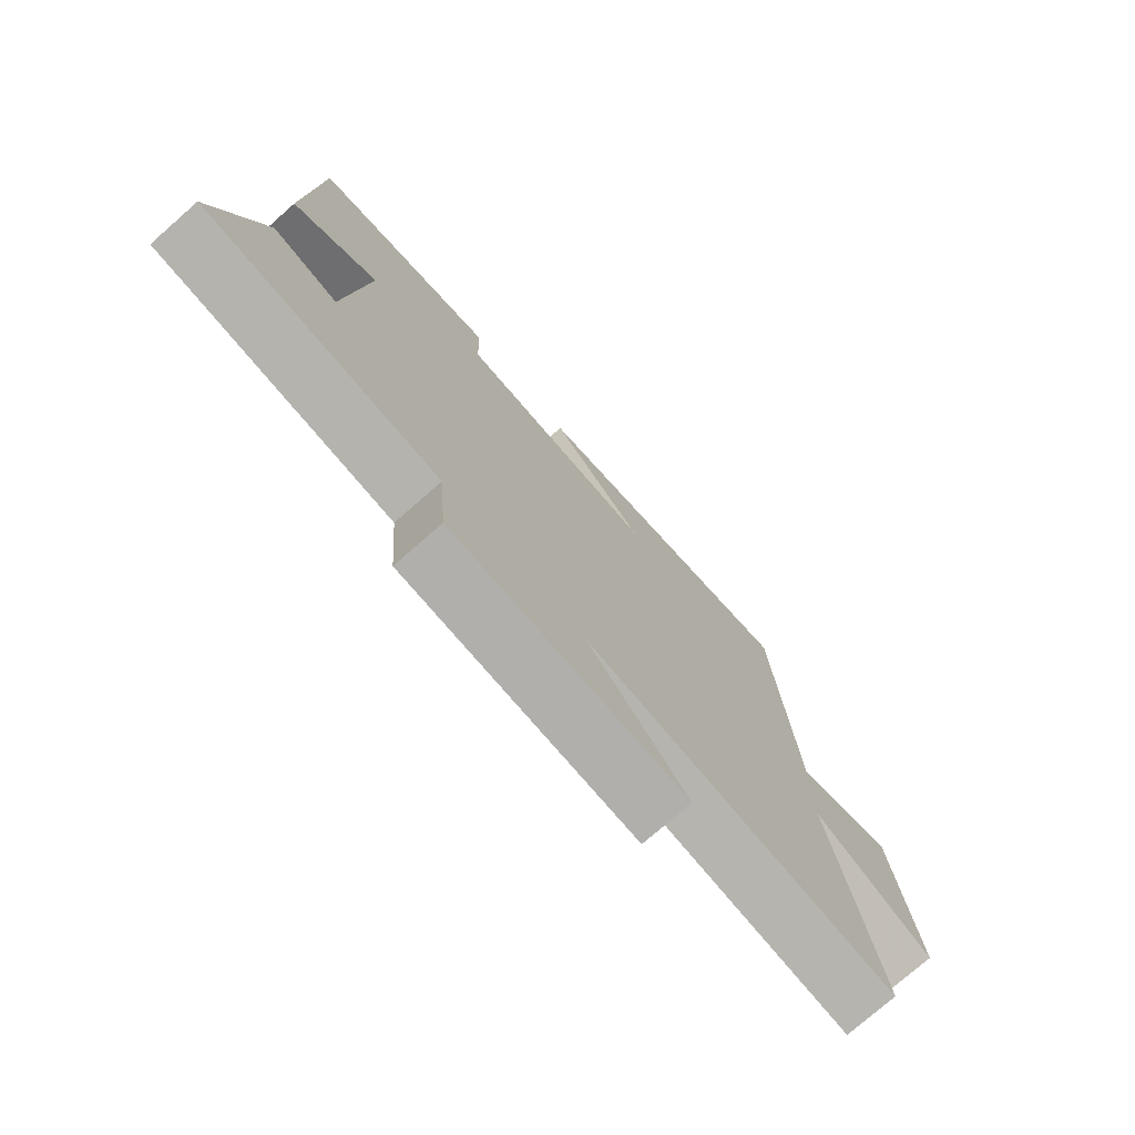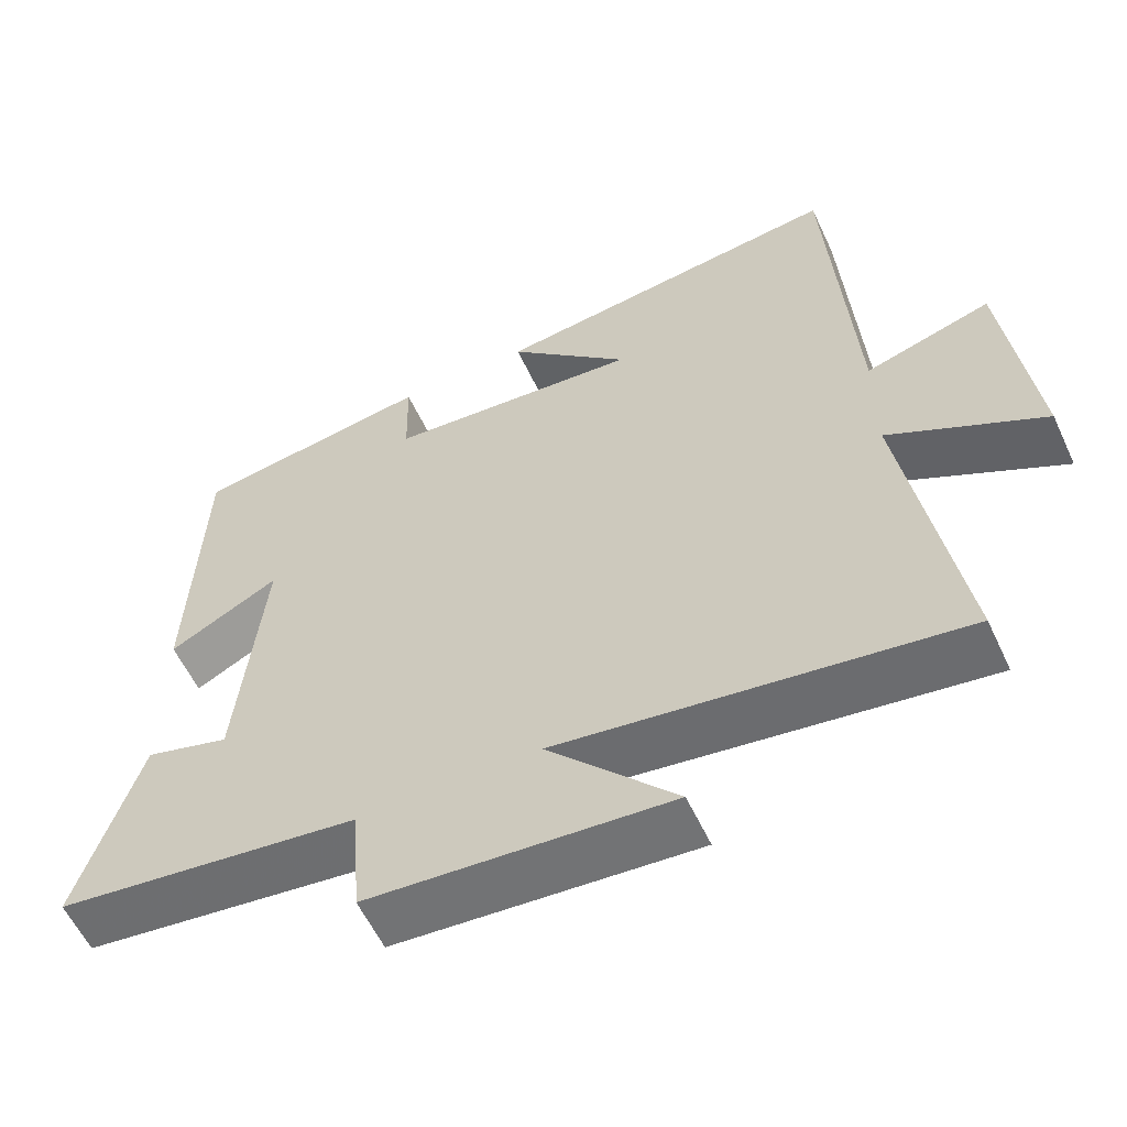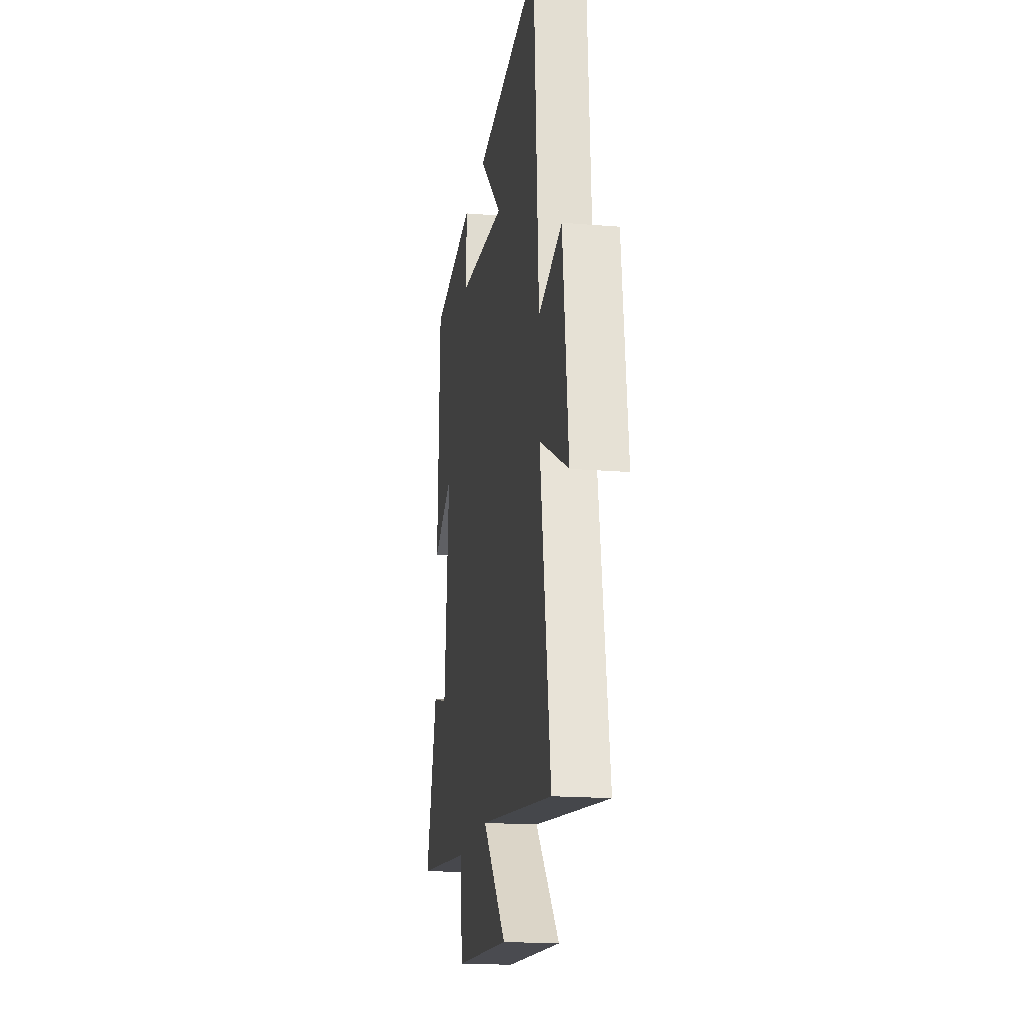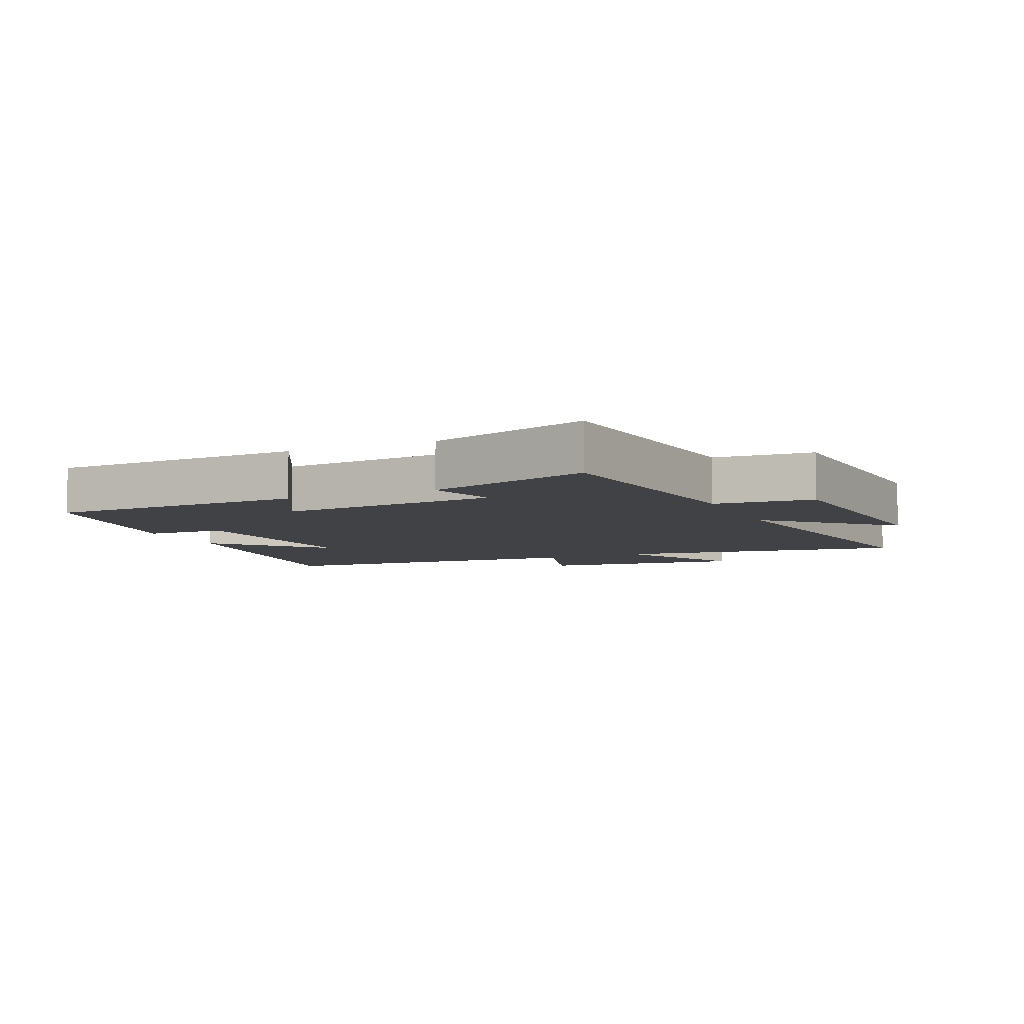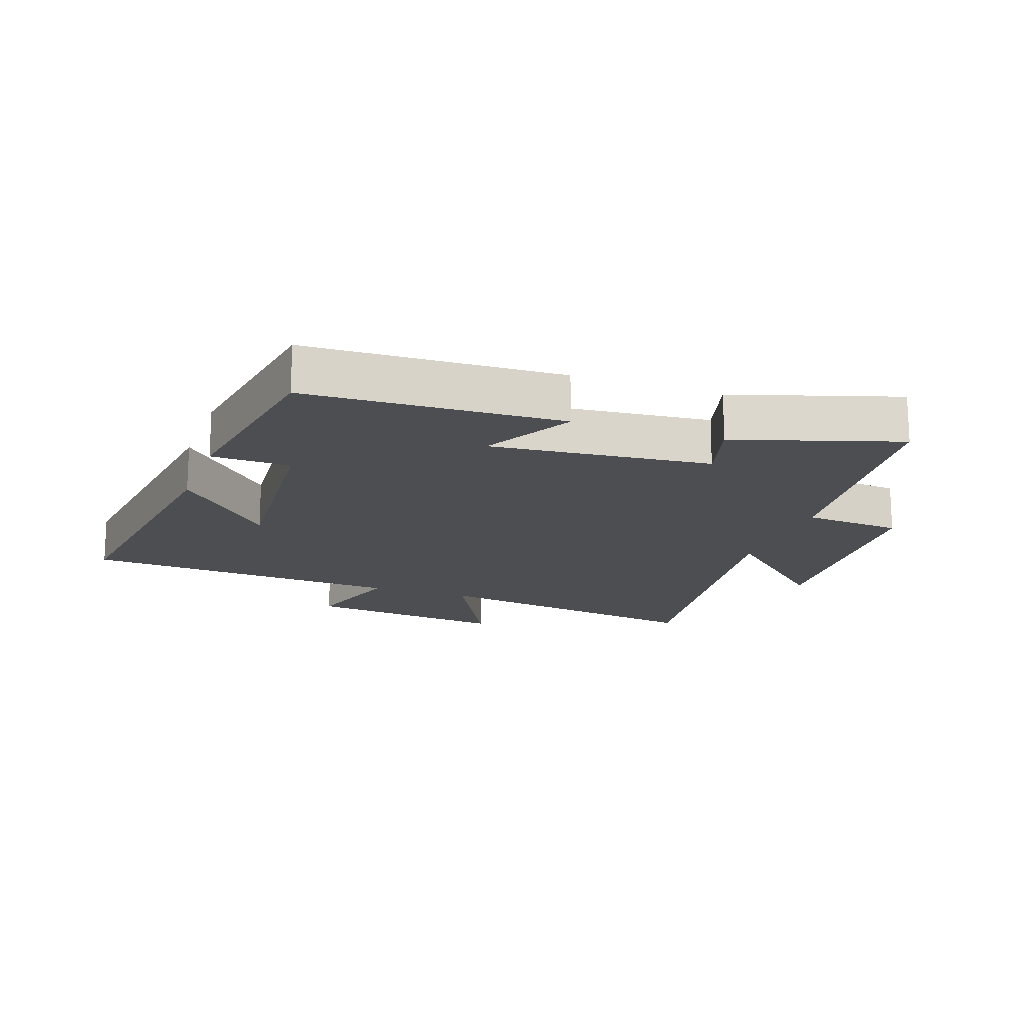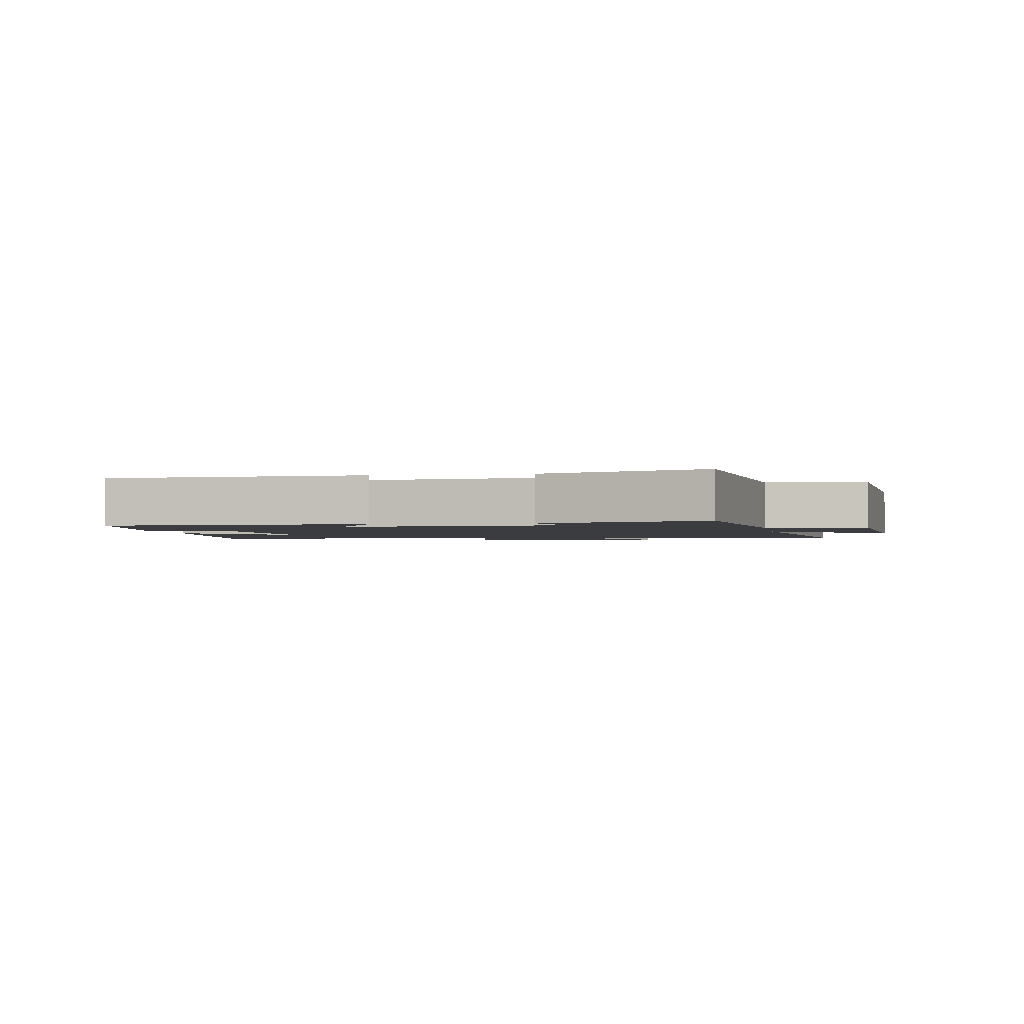
<metadata>
{"format":"obj","ext":"obj","renderer":"f3d","projection":"perspective","resolution":1024,"background":"white","views":[{"elev":-75.7,"azim":131.3,"up":"+Z"},{"elev":-58.0,"azim":-155.1,"up":"+Z"},{"elev":-18.4,"azim":-98.9,"up":"+Z"},{"elev":-6.7,"azim":114.0,"up":"+Y"},{"elev":-16.7,"azim":70.5,"up":"+Y"},{"elev":-1.9,"azim":99.9,"up":"+Y"}]}
</metadata>
<code>
v -0.572 0.07 -0.572
v -0.5 0.07 -0.118
v -0.702 0.07 -0.224
v -0.664 0.07 0.098
v -0.5 0.07 0.048
v -0.467 0.07 0.559
v -0.004 0.07 0.5
v -0.163 0.07 0.348
v 0.169 0.07 0.374
v 0.172 0.07 0.5
v 0.484 0.07 0.451
v 0.5 0.07 0.047
v 0.356 0.07 0.124
v 0.39 0.07 -0.224
v 0.5 0.07 -0.193
v 0.582 0.07 -0.453
v 0.186 0.07 -0.5
v 0.174 0.07 -0.656
v -0.218 0.07 -0.684
v -0.05 0.07 -0.5
v -0.572 0 -0.572
v -0.5 0 -0.118
v -0.702 0 -0.224
v -0.664 0 0.098
v -0.5 0 0.048
v -0.467 0 0.559
v -0.004 0 0.5
v -0.163 0 0.348
v 0.169 0 0.374
v 0.172 0 0.5
v 0.484 0 0.451
v 0.5 0 0.047
v 0.356 0 0.124
v 0.39 0 -0.224
v 0.5 0 -0.193
v 0.582 0 -0.453
v 0.186 0 -0.5
v 0.174 0 -0.656
v -0.218 0 -0.684
v -0.05 0 -0.5
f 17 18 19 20
f 15 16 17 20
f 14 15 20 1
f 13 14 1 2
f 10 11 12 13
f 9 10 13
f 8 9 13 2
f 5 6 7 8
f 5 8 2 3
f 3 4 5
f 40 39 38 37
f 40 37 36 35
f 21 40 35 34
f 22 21 34 33
f 33 32 31 30
f 33 30 29
f 22 33 29 28
f 28 27 26 25
f 23 22 28 25
f 25 24 23
f 1 21 22 2
f 2 22 23 3
f 3 23 24 4
f 4 24 25 5
f 5 25 26 6
f 6 26 27 7
f 7 27 28 8
f 8 28 29 9
f 9 29 30 10
f 10 30 31 11
f 11 31 32 12
f 12 32 33 13
f 13 33 34 14
f 14 34 35 15
f 15 35 36 16
f 16 36 37 17
f 17 37 38 18
f 18 38 39 19
f 19 39 40 20
f 20 40 21 1

</code>
